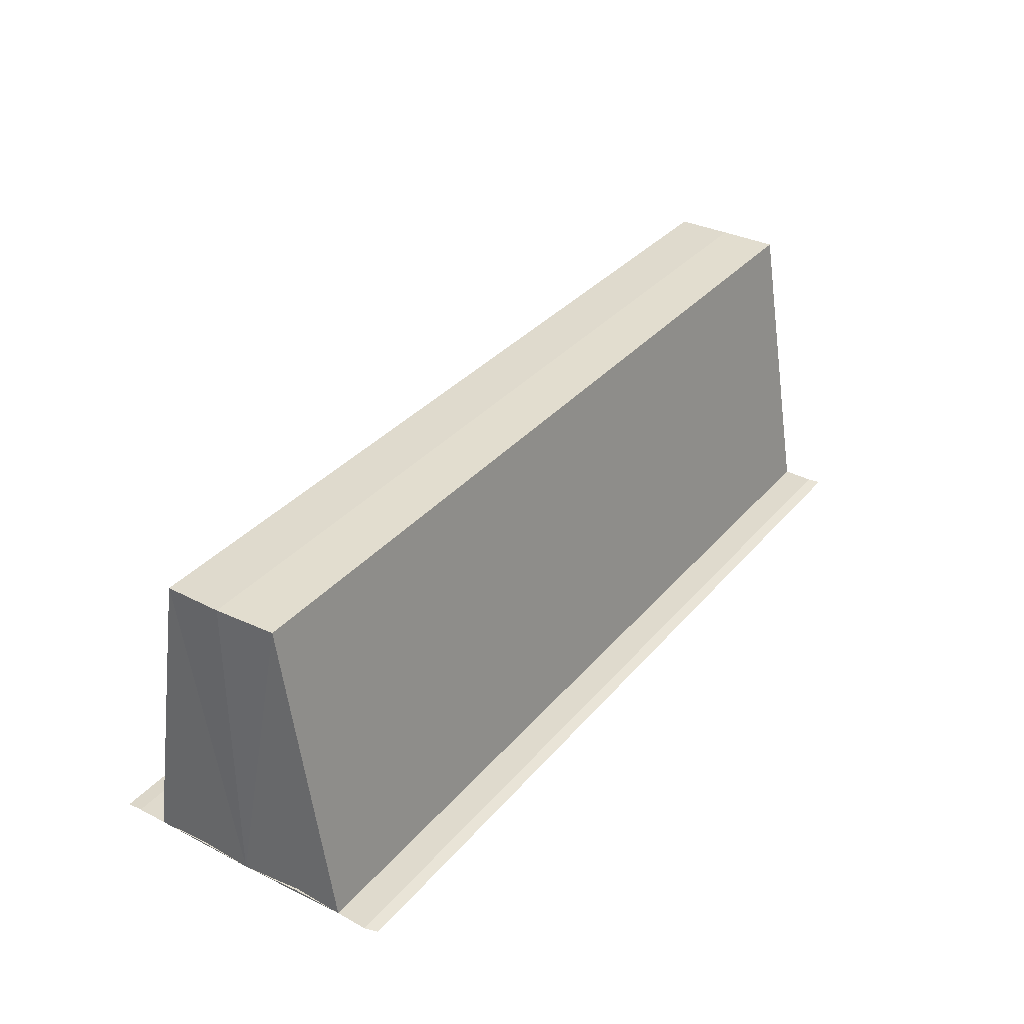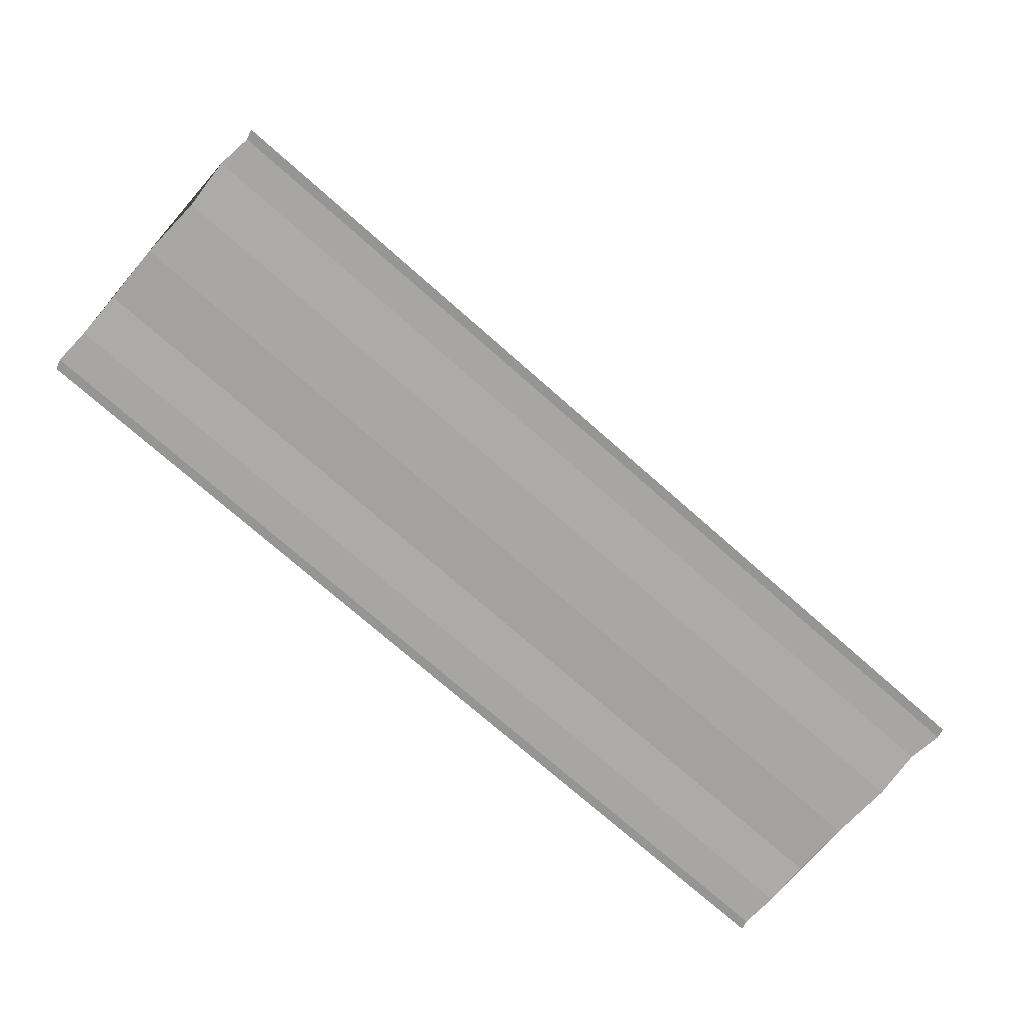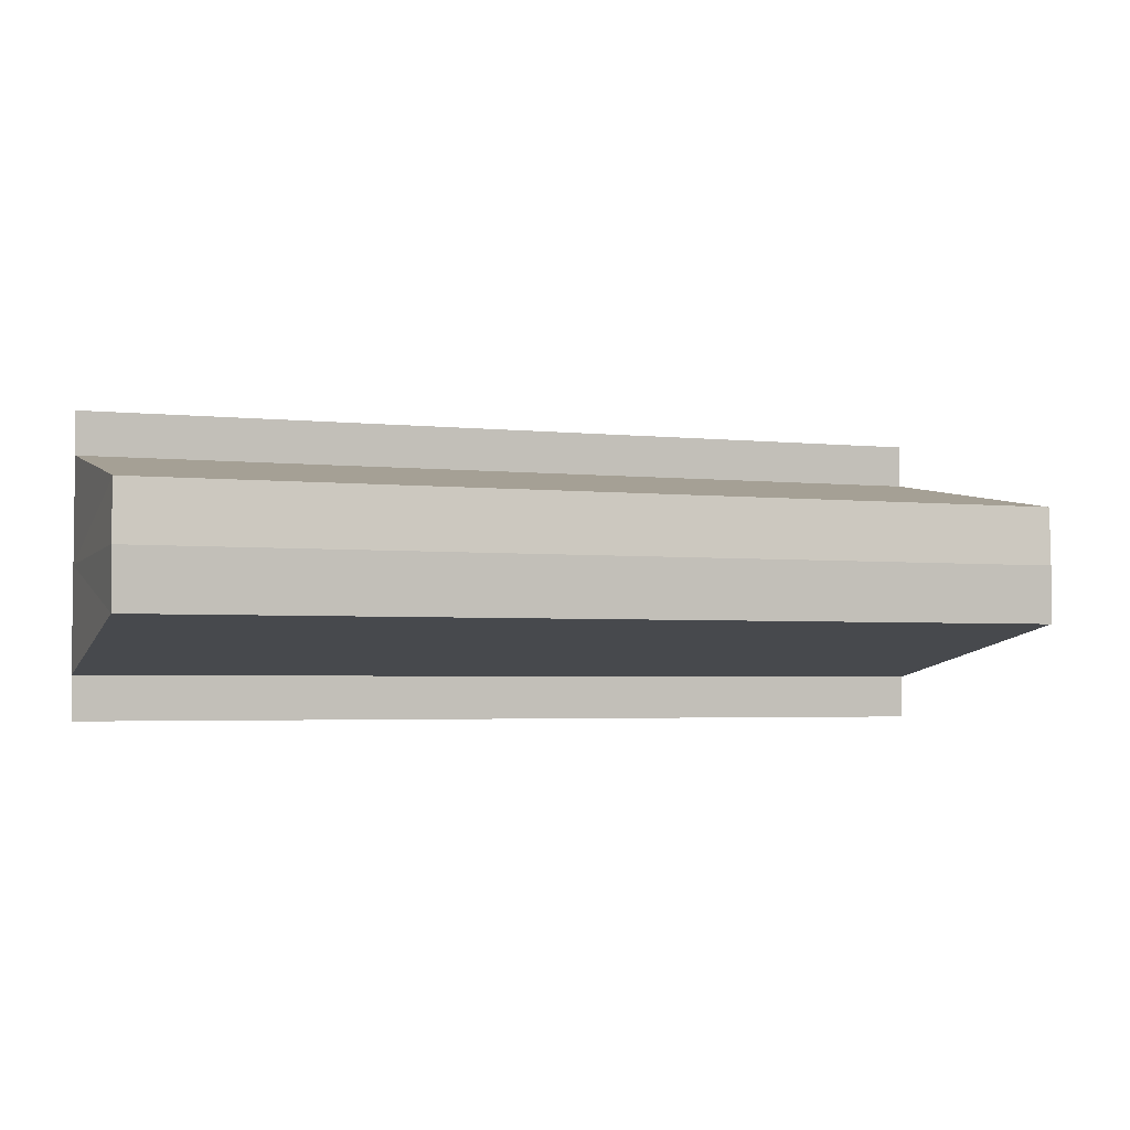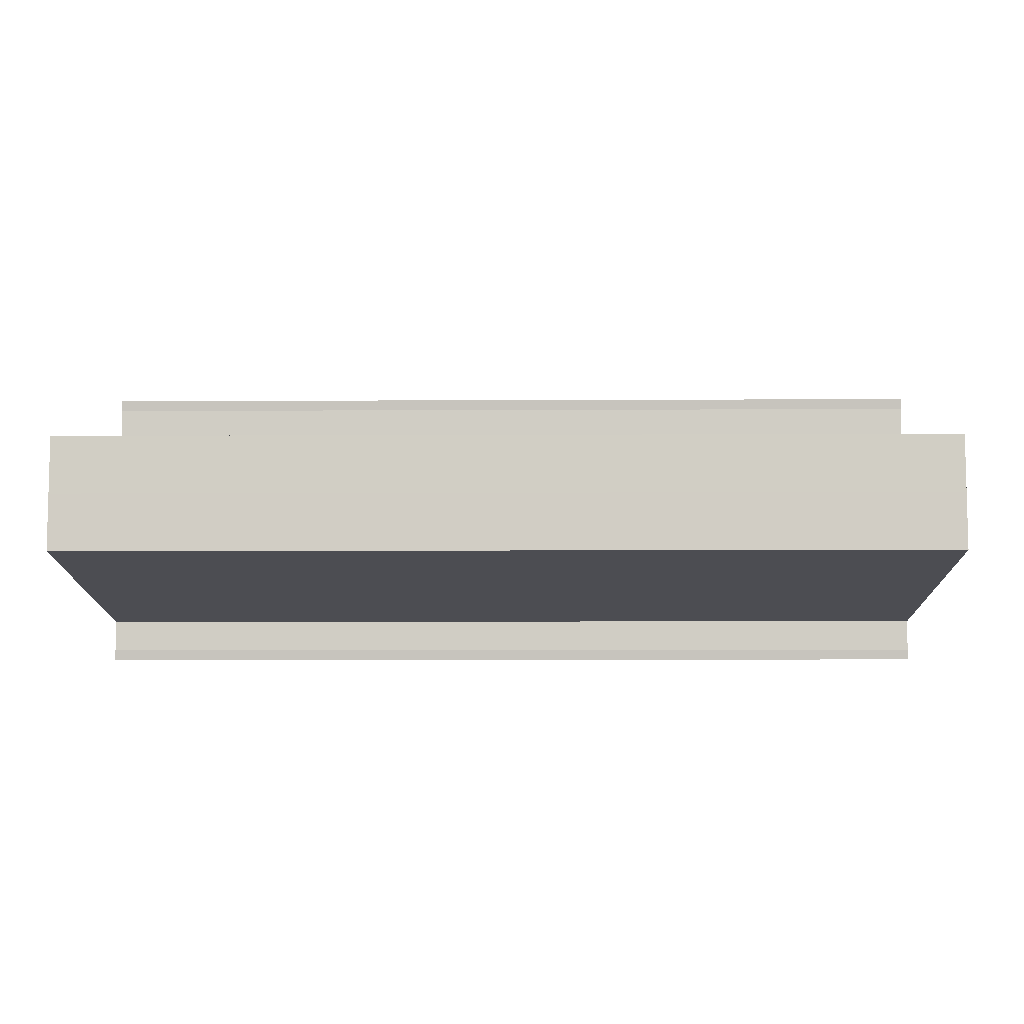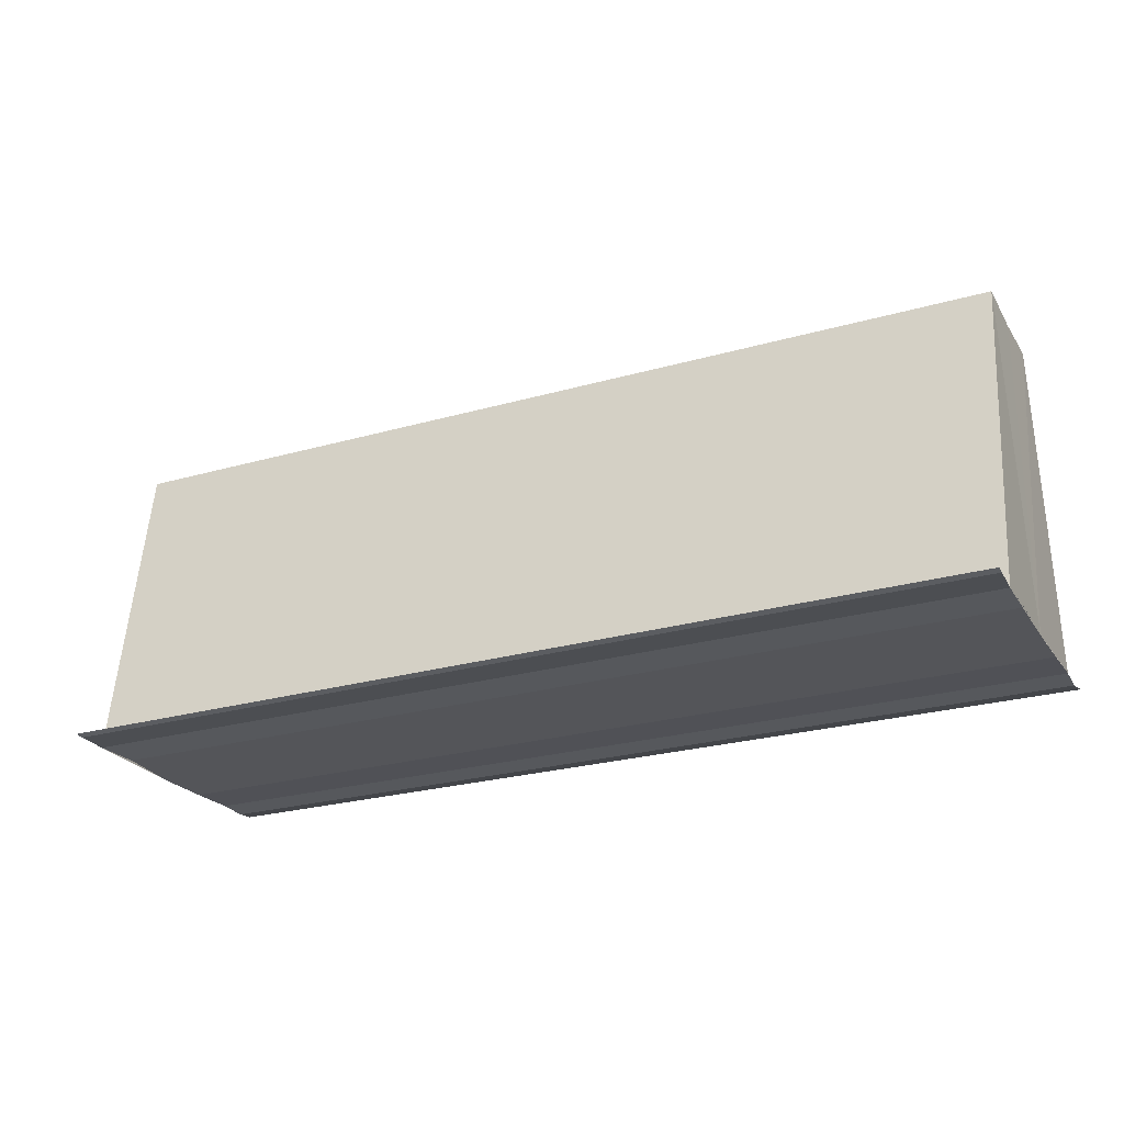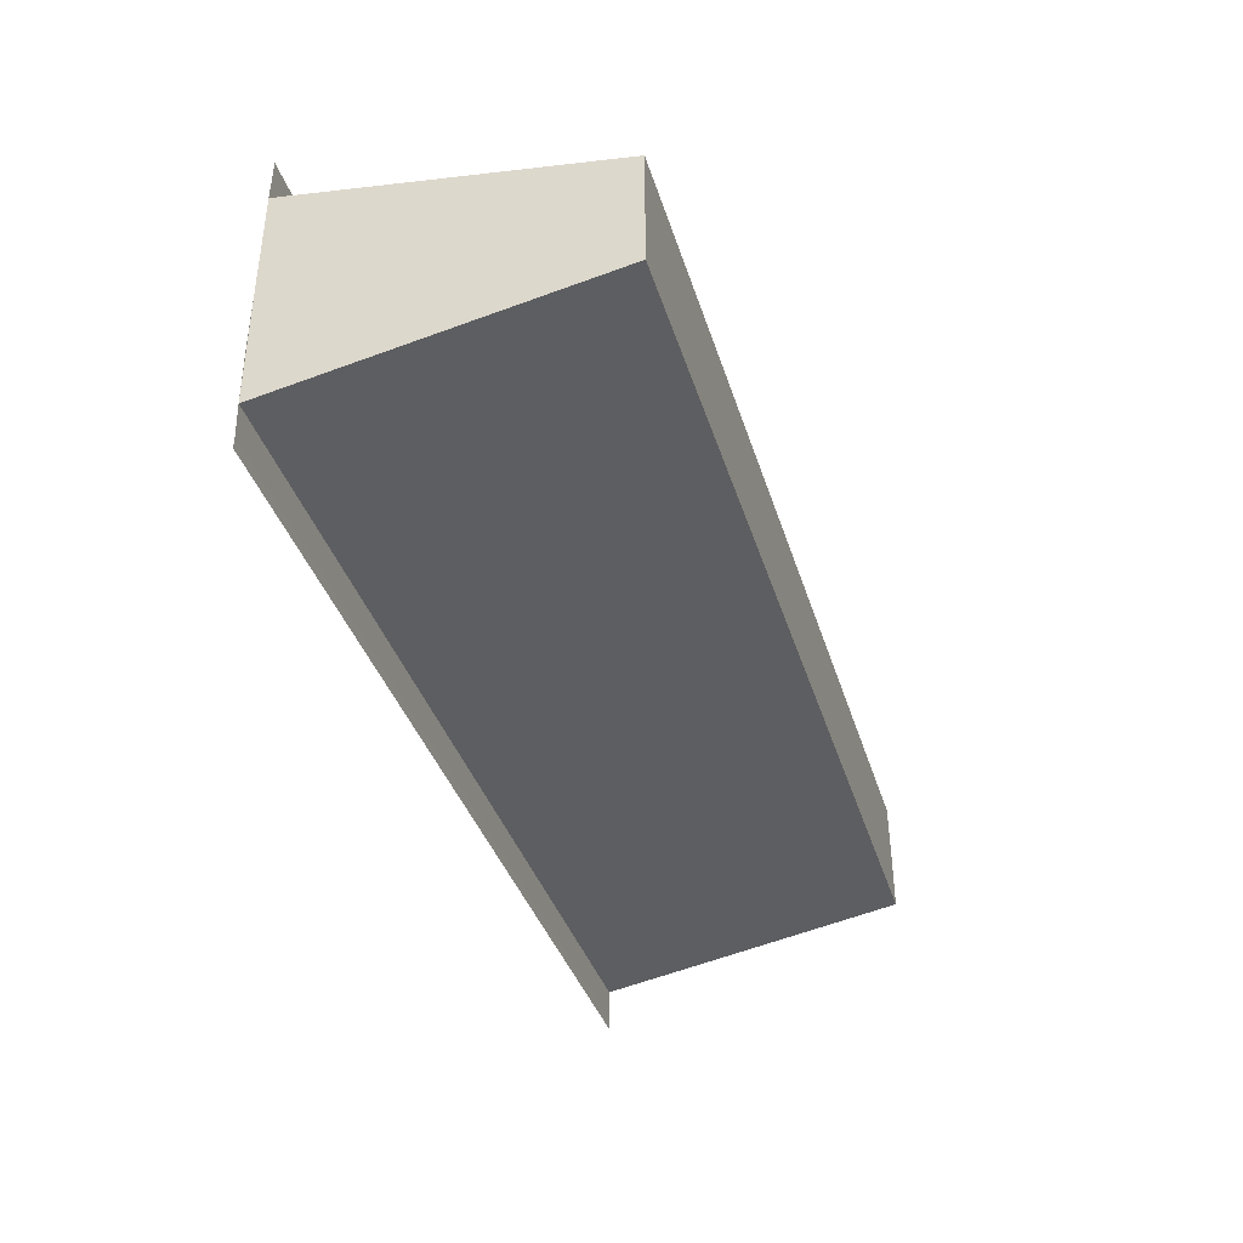
<metadata>
{"format":"obj","ext":"obj","renderer":"f3d","projection":"perspective","resolution":1024,"background":"white","views":[{"elev":33.5,"azim":123.8,"up":"+Y"},{"elev":-74.4,"azim":138.6,"up":"+Y"},{"elev":-3.5,"azim":160.7,"up":"+Z"},{"elev":-7.4,"azim":-179.2,"up":"+Z"},{"elev":-24.2,"azim":25.3,"up":"+Y"},{"elev":-38.0,"azim":106.6,"up":"+Z"}]}
</metadata>
<code>
o 1452
v 2229 1877 7.814
v 2229 1877 7.813
v 2229 1877 7.814
v 2229 1877 7.811
v 2229 1877 7.813
v 2229 1877 7.811
v 2229 1877 7.811
v 2229 1877 7.813
v 2229 1877 7.814
v 2229 1877 7.816
v 2229 1877 7.818
v 2229 1877 7.816
v 2229 1877 7.818
v 2229 1877 7.816
v 2229 1877 7.818
v 2229 1877 7.818
v 2229 1877 7.818
v 2229 1877 7.819
v 2229 1877 7.819
v 2229 1877 7.819
v 2229 1877 7.819
v 2229 1877 7.819
v 2229 1877 7.814
v 2229 1877 7.813
v 2229 1877 7.816
v 2229 1877 7.818
v 2229 1877 7.814
v 2229 1877 7.816
v 2229 1877 7.813
v 2229 1877 7.814
v 2229 1877 7.813
v 2229 1877 7.814
v 2229 1877 7.816
v 2229 1877 7.814
v 2229 1877 7.811
v 2229 1877 7.813
v 2229 1877 7.811
v 2229 1877 7.813
v 2229 1877 7.81
v 2229 1877 7.81
v 2229 1877 7.81
v 2229 1877 7.81
v 2229 1877 7.81
v 2229 1877 7.81
v 2229 1877 7.81
v 2229 1877 7.81
v 2229 1877 7.811
v 2229 1877 7.81
v 2229 1877 7.81
v 2229 1877 7.811
v 2229 1877 7.816
v 2229 1877 7.818
v 2229 1877 7.816
v 2229 1877 7.818
v 2229 1877 7.819
v 2229 1877 7.819
v 2229 1877 7.819
v 2229 1877 7.819
v 2229 1877 7.819
f 1 2 3
f 2 4 5
f 3 2 5
f 5 6 7
f 3 7 8
f 3 8 9
f 3 9 10
f 3 10 11
f 12 1 3
f 13 14 12
f 14 1 12
f 15 14 16
f 17 18 16
f 19 18 20
f 16 21 22
f 20 21 22
f 1 23 24
f 1 25 23
f 1 24 6
f 1 26 25
f 27 25 28
f 29 30 27
f 31 32 29
f 32 33 34
f 35 24 36
f 37 38 35
f 37 39 35
f 40 39 41
f 35 42 43
f 41 42 43
f 44 45 46
f 44 47 46
f 46 48 49
f 46 6 50
f 51 52 53
f 53 26 54
f 55 26 54
f 56 52 55
f 56 57 55
f 55 58 59

</code>
